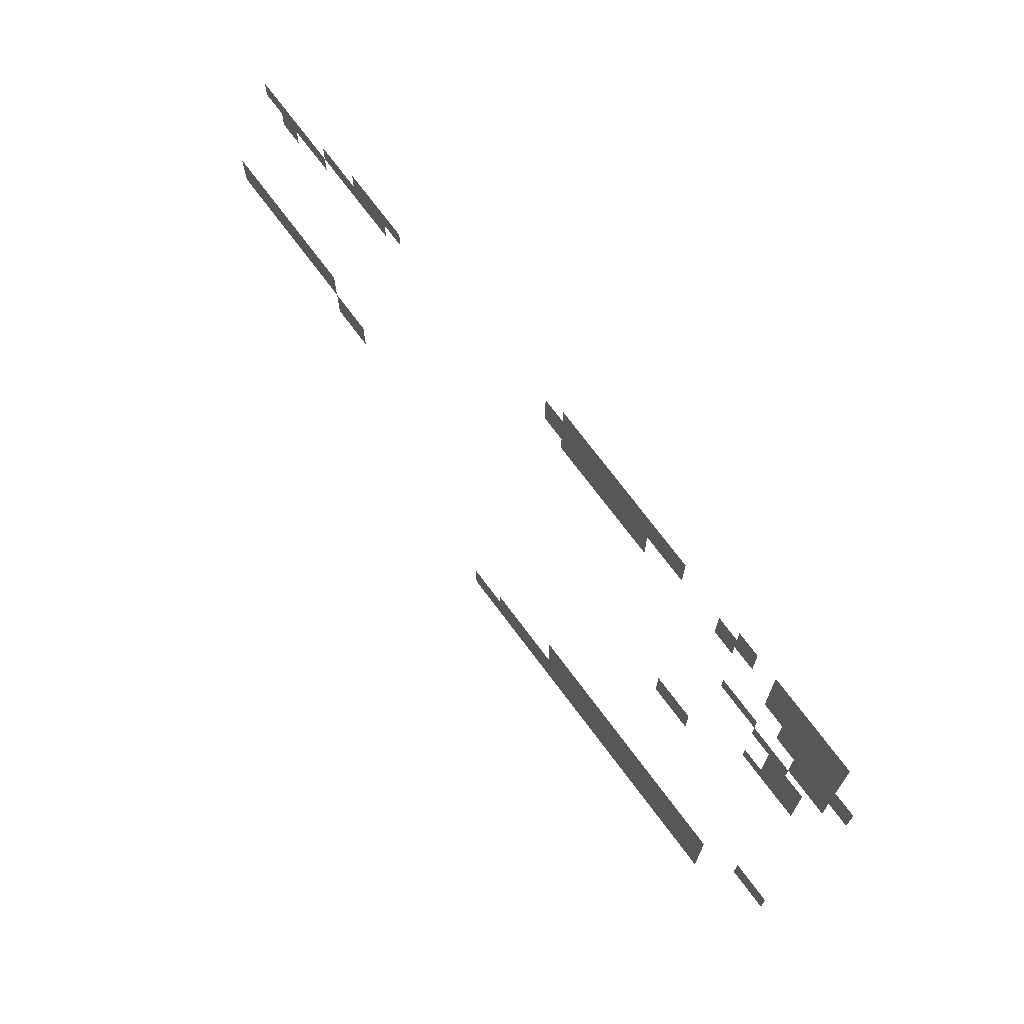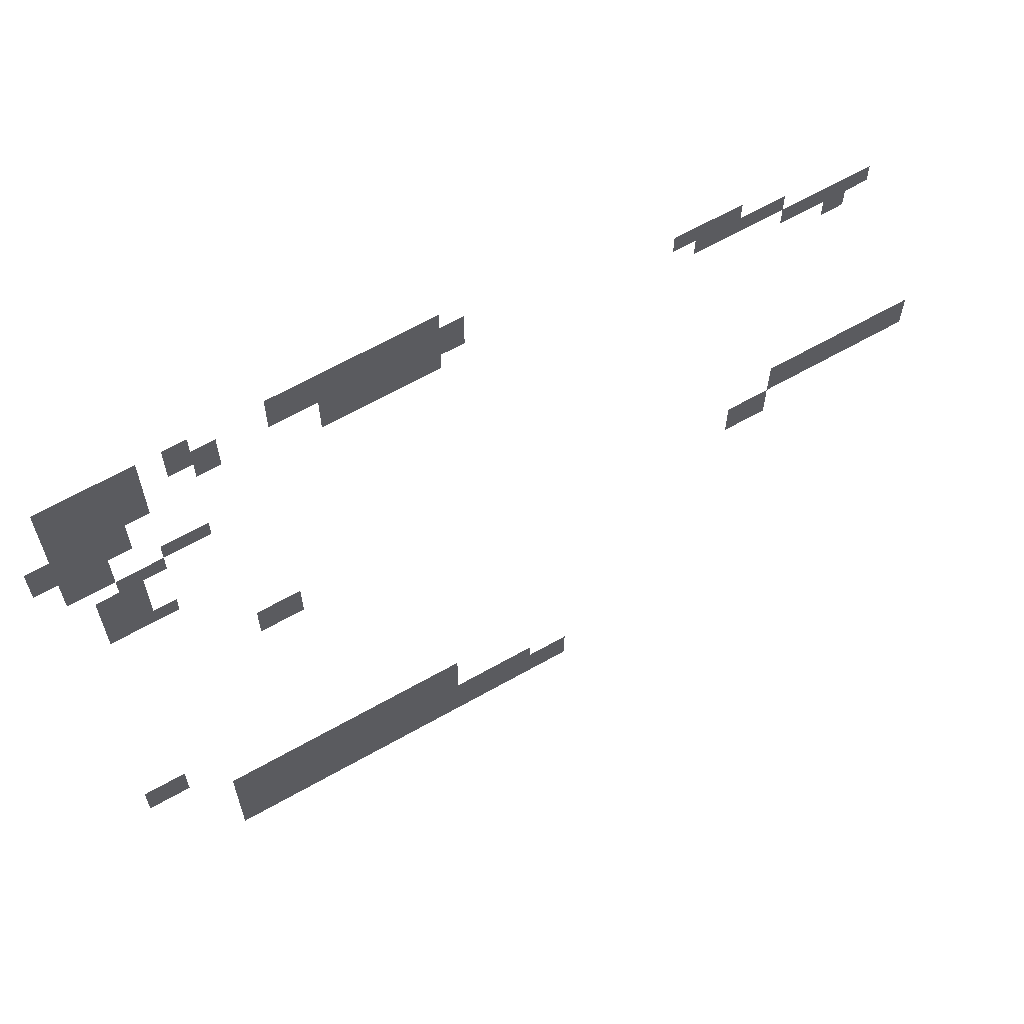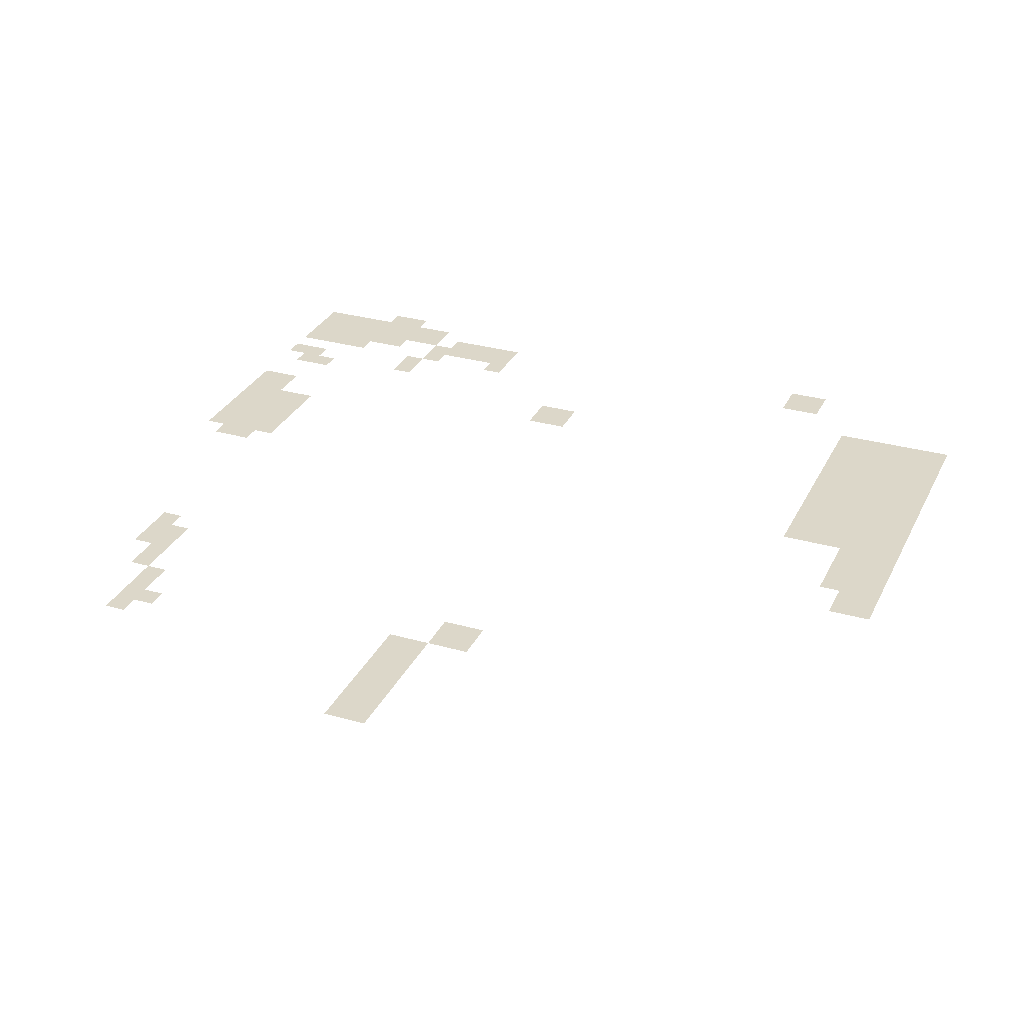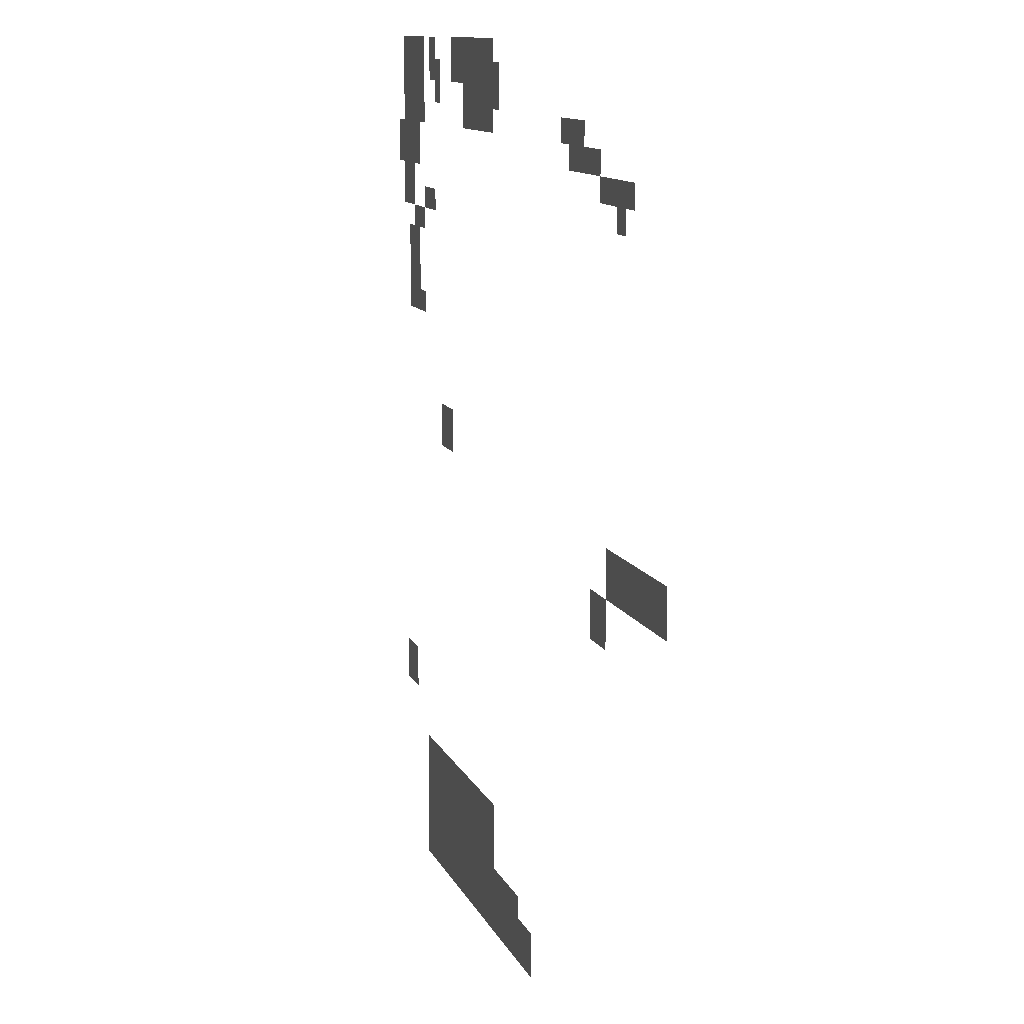
<metadata>
{"format":"obj","ext":"obj","renderer":"f3d","projection":"perspective","resolution":1024,"background":"white","views":[{"elev":73.1,"azim":53.2,"up":"+Y"},{"elev":65.3,"azim":150.4,"up":"+Y"},{"elev":30.3,"azim":-67.7,"up":"+Z"},{"elev":10.9,"azim":-106.0,"up":"+Y"}]}
</metadata>
<code>
v -15 -15 0
v -30 -15 0
v -30 0 0
v -15 0 0
v -30 -15 0
v -45 -15 0
v -45 0 0
v -30 0 0
v -45 -15 0
v -60 -15 0
v -60 0 0
v -45 0 0
v -60 -15 0
v -75 -15 0
v -75 0 0
v -60 0 0
v -90 -15 0
v -105 -15 0
v -105 0 0
v -90 0 0
v -150 -15 0
v -165 -15 0
v -165 0 0
v -150 0 0
v -165 -15 0
v -180 -15 0
v -180 0 0
v -165 0 0
v -180 -15 0
v -195 -15 0
v -195 0 0
v -180 0 0
v -195 -15 0
v -210 -15 0
v -210 0 0
v -195 0 0
v -210 -15 0
v -225 -15 0
v -225 0 0
v -210 0 0
v -225 -15 0
v -240 -15 0
v -240 0 0
v -225 0 0
v -240 -15 0
v -255 -15 0
v -255 0 0
v -240 0 0
v -15 -30 0
v -30 -30 0
v -30 -15 0
v -15 -15 0
v -30 -30 0
v -45 -30 0
v -45 -15 0
v -30 -15 0
v -45 -30 0
v -60 -30 0
v -60 -15 0
v -45 -15 0
v -60 -30 0
v -75 -30 0
v -75 -15 0
v -60 -15 0
v -90 -30 0
v -105 -30 0
v -105 -15 0
v -90 -15 0
v -105 -30 0
v -120 -30 0
v -120 -15 0
v -105 -15 0
v -150 -30 0
v -165 -30 0
v -165 -15 0
v -150 -15 0
v -165 -30 0
v -180 -30 0
v -180 -15 0
v -165 -15 0
v -180 -30 0
v -195 -30 0
v -195 -15 0
v -180 -15 0
v -195 -30 0
v -210 -30 0
v -210 -15 0
v -195 -15 0
v -210 -30 0
v -225 -30 0
v -225 -15 0
v -210 -15 0
v -225 -30 0
v -240 -30 0
v -240 -15 0
v -225 -15 0
v -240 -30 0
v -255 -30 0
v -255 -15 0
v -240 -15 0
v -255 -30 0
v -270 -30 0
v -270 -15 0
v -255 -15 0
v -15 -45 0
v -30 -45 0
v -30 -30 0
v -15 -30 0
v -30 -45 0
v -45 -45 0
v -45 -30 0
v -30 -30 0
v -45 -45 0
v -60 -45 0
v -60 -30 0
v -45 -30 0
v -60 -45 0
v -75 -45 0
v -75 -30 0
v -60 -30 0
v -105 -45 0
v -120 -45 0
v -120 -30 0
v -105 -30 0
v -180 -45 0
v -195 -45 0
v -195 -30 0
v -180 -30 0
v -195 -45 0
v -210 -45 0
v -210 -30 0
v -195 -30 0
v -210 -45 0
v -225 -45 0
v -225 -30 0
v -210 -30 0
v -225 -45 0
v -240 -45 0
v -240 -30 0
v -225 -30 0
v -240 -45 0
v -255 -45 0
v -255 -30 0
v -240 -30 0
v -255 -45 0
v -270 -45 0
v -270 -30 0
v -255 -30 0
v -15 -60 0
v -30 -60 0
v -30 -45 0
v -15 -45 0
v -30 -60 0
v -45 -60 0
v -45 -45 0
v -30 -45 0
v -45 -60 0
v -60 -60 0
v -60 -45 0
v -45 -45 0
v -60 -60 0
v -75 -60 0
v -75 -45 0
v -60 -45 0
v -180 -60 0
v -195 -60 0
v -195 -45 0
v -180 -45 0
v -195 -60 0
v -210 -60 0
v -210 -45 0
v -195 -45 0
v -210 -60 0
v -225 -60 0
v -225 -45 0
v -210 -45 0
v -225 -60 0
v -240 -60 0
v -240 -45 0
v -225 -45 0
v -240 -60 0
v -255 -60 0
v -255 -45 0
v -240 -45 0
v -405 -60 0
v -420 -60 0
v -420 -45 0
v -405 -45 0
v -420 -60 0
v -435 -60 0
v -435 -45 0
v -420 -45 0
v -435 -60 0
v -450 -60 0
v -450 -45 0
v -435 -45 0
v 0 -75 0
v -15 -75 0
v -15 -60 0
v 0 -60 0
v -15 -75 0
v -30 -75 0
v -30 -60 0
v -15 -60 0
v -30 -75 0
v -45 -75 0
v -45 -60 0
v -30 -60 0
v -45 -75 0
v -60 -75 0
v -60 -60 0
v -45 -60 0
v -420 -75 0
v -435 -75 0
v -435 -60 0
v -420 -60 0
v -435 -75 0
v -450 -75 0
v -450 -60 0
v -435 -60 0
v -450 -75 0
v -465 -75 0
v -465 -60 0
v -450 -60 0
v -465 -75 0
v -480 -75 0
v -480 -60 0
v -465 -60 0
v 0 -90 0
v -15 -90 0
v -15 -75 0
v 0 -75 0
v -15 -90 0
v -30 -90 0
v -30 -75 0
v -15 -75 0
v -30 -90 0
v -45 -90 0
v -45 -75 0
v -30 -75 0
v -45 -90 0
v -60 -90 0
v -60 -75 0
v -45 -75 0
v -480 -90 0
v -495 -90 0
v -495 -75 0
v -480 -75 0
v -495 -90 0
v -510 -90 0
v -510 -75 0
v -495 -75 0
v -510 -90 0
v -525 -90 0
v -525 -75 0
v -510 -75 0
v -525 -90 0
v -540 -90 0
v -540 -75 0
v -525 -75 0
v -15 -105 0
v -30 -105 0
v -30 -90 0
v -15 -90 0
v -30 -105 0
v -45 -105 0
v -45 -90 0
v -30 -90 0
v -510 -105 0
v -525 -105 0
v -525 -90 0
v -510 -90 0
v -15 -120 0
v -30 -120 0
v -30 -105 0
v -15 -105 0
v -30 -120 0
v -45 -120 0
v -45 -105 0
v -30 -105 0
v -75 -120 0
v -90 -120 0
v -90 -105 0
v -75 -105 0
v -90 -120 0
v -105 -120 0
v -105 -105 0
v -90 -105 0
v -45 -135 0
v -60 -135 0
v -60 -120 0
v -45 -120 0
v -60 -135 0
v -75 -135 0
v -75 -120 0
v -60 -120 0
v -30 -150 0
v -45 -150 0
v -45 -135 0
v -30 -135 0
v -45 -150 0
v -60 -150 0
v -60 -135 0
v -45 -135 0
v -30 -165 0
v -45 -165 0
v -45 -150 0
v -30 -150 0
v -45 -165 0
v -60 -165 0
v -60 -150 0
v -45 -150 0
v -30 -180 0
v -45 -180 0
v -45 -165 0
v -30 -165 0
v -45 -180 0
v -60 -180 0
v -60 -165 0
v -45 -165 0
v -30 -195 0
v -45 -195 0
v -45 -180 0
v -30 -180 0
v -45 -195 0
v -60 -195 0
v -60 -180 0
v -45 -180 0
v -60 -195 0
v -75 -195 0
v -75 -180 0
v -60 -180 0
v -120 -270 0
v -135 -270 0
v -135 -255 0
v -120 -255 0
v -135 -270 0
v -150 -270 0
v -150 -255 0
v -135 -255 0
v -120 -285 0
v -135 -285 0
v -135 -270 0
v -120 -270 0
v -135 -285 0
v -150 -285 0
v -150 -270 0
v -135 -270 0
v -495 -300 0
v -510 -300 0
v -510 -285 0
v -495 -285 0
v -510 -300 0
v -525 -300 0
v -525 -285 0
v -510 -285 0
v -525 -300 0
v -540 -300 0
v -540 -285 0
v -525 -285 0
v -540 -300 0
v -555 -300 0
v -555 -285 0
v -540 -285 0
v -555 -300 0
v -570 -300 0
v -570 -285 0
v -555 -285 0
v -570 -300 0
v -585 -300 0
v -585 -285 0
v -570 -285 0
v -585 -300 0
v -600 -300 0
v -600 -285 0
v -585 -285 0
v -495 -315 0
v -510 -315 0
v -510 -300 0
v -495 -300 0
v -510 -315 0
v -525 -315 0
v -525 -300 0
v -510 -300 0
v -525 -315 0
v -540 -315 0
v -540 -300 0
v -525 -300 0
v -540 -315 0
v -555 -315 0
v -555 -300 0
v -540 -300 0
v -555 -315 0
v -570 -315 0
v -570 -300 0
v -555 -300 0
v -570 -315 0
v -585 -315 0
v -585 -300 0
v -570 -300 0
v -585 -315 0
v -600 -315 0
v -600 -300 0
v -585 -300 0
v -465 -330 0
v -480 -330 0
v -480 -315 0
v -465 -315 0
v -480 -330 0
v -495 -330 0
v -495 -315 0
v -480 -315 0
v -465 -345 0
v -480 -345 0
v -480 -330 0
v -465 -330 0
v -480 -345 0
v -495 -345 0
v -495 -330 0
v -480 -330 0
v -15 -465 0
v -30 -465 0
v -30 -450 0
v -15 -450 0
v -30 -465 0
v -45 -465 0
v -45 -450 0
v -30 -450 0
v -15 -480 0
v -30 -480 0
v -30 -465 0
v -15 -465 0
v -30 -480 0
v -45 -480 0
v -45 -465 0
v -30 -465 0
v -75 -525 0
v -90 -525 0
v -90 -510 0
v -75 -510 0
v -90 -525 0
v -105 -525 0
v -105 -510 0
v -90 -510 0
v -105 -525 0
v -120 -525 0
v -120 -510 0
v -105 -510 0
v -120 -525 0
v -135 -525 0
v -135 -510 0
v -120 -510 0
v -135 -525 0
v -150 -525 0
v -150 -510 0
v -135 -510 0
v -150 -525 0
v -165 -525 0
v -165 -510 0
v -150 -510 0
v -165 -525 0
v -180 -525 0
v -180 -510 0
v -165 -510 0
v -180 -525 0
v -195 -525 0
v -195 -510 0
v -180 -510 0
v -195 -525 0
v -210 -525 0
v -210 -510 0
v -195 -510 0
v -210 -525 0
v -225 -525 0
v -225 -510 0
v -210 -510 0
v -225 -525 0
v -240 -525 0
v -240 -510 0
v -225 -510 0
v -240 -525 0
v -255 -525 0
v -255 -510 0
v -240 -510 0
v -75 -540 0
v -90 -540 0
v -90 -525 0
v -75 -525 0
v -90 -540 0
v -105 -540 0
v -105 -525 0
v -90 -525 0
v -105 -540 0
v -120 -540 0
v -120 -525 0
v -105 -525 0
v -120 -540 0
v -135 -540 0
v -135 -525 0
v -120 -525 0
v -135 -540 0
v -150 -540 0
v -150 -525 0
v -135 -525 0
v -150 -540 0
v -165 -540 0
v -165 -525 0
v -150 -525 0
v -165 -540 0
v -180 -540 0
v -180 -525 0
v -165 -525 0
v -180 -540 0
v -195 -540 0
v -195 -525 0
v -180 -525 0
v -195 -540 0
v -210 -540 0
v -210 -525 0
v -195 -525 0
v -210 -540 0
v -225 -540 0
v -225 -525 0
v -210 -525 0
v -225 -540 0
v -240 -540 0
v -240 -525 0
v -225 -525 0
v -240 -540 0
v -255 -540 0
v -255 -525 0
v -240 -525 0
v -75 -555 0
v -90 -555 0
v -90 -540 0
v -75 -540 0
v -90 -555 0
v -105 -555 0
v -105 -540 0
v -90 -540 0
v -105 -555 0
v -120 -555 0
v -120 -540 0
v -105 -540 0
v -120 -555 0
v -135 -555 0
v -135 -540 0
v -120 -540 0
v -135 -555 0
v -150 -555 0
v -150 -540 0
v -135 -540 0
v -150 -555 0
v -165 -555 0
v -165 -540 0
v -150 -540 0
v -165 -555 0
v -180 -555 0
v -180 -540 0
v -165 -540 0
v -180 -555 0
v -195 -555 0
v -195 -540 0
v -180 -540 0
v -195 -555 0
v -210 -555 0
v -210 -540 0
v -195 -540 0
v -210 -555 0
v -225 -555 0
v -225 -540 0
v -210 -540 0
v -225 -555 0
v -240 -555 0
v -240 -540 0
v -225 -540 0
v -240 -555 0
v -255 -555 0
v -255 -540 0
v -240 -540 0
v -75 -570 0
v -90 -570 0
v -90 -555 0
v -75 -555 0
v -90 -570 0
v -105 -570 0
v -105 -555 0
v -90 -555 0
v -105 -570 0
v -120 -570 0
v -120 -555 0
v -105 -555 0
v -120 -570 0
v -135 -570 0
v -135 -555 0
v -120 -555 0
v -135 -570 0
v -150 -570 0
v -150 -555 0
v -135 -555 0
v -150 -570 0
v -165 -570 0
v -165 -555 0
v -150 -555 0
v -165 -570 0
v -180 -570 0
v -180 -555 0
v -165 -555 0
v -180 -570 0
v -195 -570 0
v -195 -555 0
v -180 -555 0
v -195 -570 0
v -210 -570 0
v -210 -555 0
v -195 -555 0
v -210 -570 0
v -225 -570 0
v -225 -555 0
v -210 -555 0
v -225 -570 0
v -240 -570 0
v -240 -555 0
v -225 -555 0
v -240 -570 0
v -255 -570 0
v -255 -555 0
v -240 -555 0
v -255 -570 0
v -270 -570 0
v -270 -555 0
v -255 -555 0
v -270 -570 0
v -285 -570 0
v -285 -555 0
v -270 -555 0
v -285 -570 0
v -300 -570 0
v -300 -555 0
v -285 -555 0
v -300 -570 0
v -315 -570 0
v -315 -555 0
v -300 -555 0
v -75 -585 0
v -90 -585 0
v -90 -570 0
v -75 -570 0
v -90 -585 0
v -105 -585 0
v -105 -570 0
v -90 -570 0
v -105 -585 0
v -120 -585 0
v -120 -570 0
v -105 -570 0
v -120 -585 0
v -135 -585 0
v -135 -570 0
v -120 -570 0
v -135 -585 0
v -150 -585 0
v -150 -570 0
v -135 -570 0
v -150 -585 0
v -165 -585 0
v -165 -570 0
v -150 -570 0
v -165 -585 0
v -180 -585 0
v -180 -570 0
v -165 -570 0
v -180 -585 0
v -195 -585 0
v -195 -570 0
v -180 -570 0
v -195 -585 0
v -210 -585 0
v -210 -570 0
v -195 -570 0
v -210 -585 0
v -225 -585 0
v -225 -570 0
v -210 -570 0
v -225 -585 0
v -240 -585 0
v -240 -570 0
v -225 -570 0
v -240 -585 0
v -255 -585 0
v -255 -570 0
v -240 -570 0
v -255 -585 0
v -270 -585 0
v -270 -570 0
v -255 -570 0
v -270 -585 0
v -285 -585 0
v -285 -570 0
v -270 -570 0
v -285 -585 0
v -300 -585 0
v -300 -570 0
v -285 -570 0
v -300 -585 0
v -315 -585 0
v -315 -570 0
v -300 -570 0
v -315 -585 0
v -330 -585 0
v -330 -570 0
v -315 -570 0
v -330 -585 0
v -345 -585 0
v -345 -570 0
v -330 -570 0
v -75 -600 0
v -90 -600 0
v -90 -585 0
v -75 -585 0
v -90 -600 0
v -105 -600 0
v -105 -585 0
v -90 -585 0
v -105 -600 0
v -120 -600 0
v -120 -585 0
v -105 -585 0
v -120 -600 0
v -135 -600 0
v -135 -585 0
v -120 -585 0
v -135 -600 0
v -150 -600 0
v -150 -585 0
v -135 -585 0
v -150 -600 0
v -165 -600 0
v -165 -585 0
v -150 -585 0
v -165 -600 0
v -180 -600 0
v -180 -585 0
v -165 -585 0
v -180 -600 0
v -195 -600 0
v -195 -585 0
v -180 -585 0
v -195 -600 0
v -210 -600 0
v -210 -585 0
v -195 -585 0
v -210 -600 0
v -225 -600 0
v -225 -585 0
v -210 -585 0
v -225 -600 0
v -240 -600 0
v -240 -585 0
v -225 -585 0
v -240 -600 0
v -255 -600 0
v -255 -585 0
v -240 -585 0
v -255 -600 0
v -270 -600 0
v -270 -585 0
v -255 -585 0
v -270 -600 0
v -285 -600 0
v -285 -585 0
v -270 -585 0
v -285 -600 0
v -300 -600 0
v -300 -585 0
v -285 -585 0
v -300 -600 0
v -315 -600 0
v -315 -585 0
v -300 -585 0
v -315 -600 0
v -330 -600 0
v -330 -585 0
v -315 -585 0
v -330 -600 0
v -345 -600 0
v -345 -585 0
v -330 -585 0
g map1-1_mesh_0003
f 1 2 3 4
f 5 6 7 8
f 9 10 11 12
f 13 14 15 16
f 17 18 19 20
f 21 22 23 24
f 25 26 27 28
f 29 30 31 32
f 33 34 35 36
f 37 38 39 40
f 41 42 43 44
f 45 46 47 48
f 49 50 51 52
f 53 54 55 56
f 57 58 59 60
f 61 62 63 64
f 65 66 67 68
f 69 70 71 72
f 73 74 75 76
f 77 78 79 80
f 81 82 83 84
f 85 86 87 88
f 89 90 91 92
f 93 94 95 96
f 97 98 99 100
f 101 102 103 104
f 105 106 107 108
f 109 110 111 112
f 113 114 115 116
f 117 118 119 120
f 121 122 123 124
f 125 126 127 128
f 129 130 131 132
f 133 134 135 136
f 137 138 139 140
f 141 142 143 144
f 145 146 147 148
f 149 150 151 152
f 153 154 155 156
f 157 158 159 160
f 161 162 163 164
f 165 166 167 168
f 169 170 171 172
f 173 174 175 176
f 177 178 179 180
f 181 182 183 184
f 185 186 187 188
f 189 190 191 192
f 193 194 195 196
f 197 198 199 200
f 201 202 203 204
f 205 206 207 208
f 209 210 211 212
f 213 214 215 216
f 217 218 219 220
f 221 222 223 224
f 225 226 227 228
f 229 230 231 232
f 233 234 235 236
f 237 238 239 240
f 241 242 243 244
f 245 246 247 248
f 249 250 251 252
f 253 254 255 256
f 257 258 259 260
f 261 262 263 264
f 265 266 267 268
f 269 270 271 272
f 273 274 275 276
f 277 278 279 280
f 281 282 283 284
f 285 286 287 288
f 289 290 291 292
f 293 294 295 296
f 297 298 299 300
f 301 302 303 304
f 305 306 307 308
f 309 310 311 312
f 313 314 315 316
f 317 318 319 320
f 321 322 323 324
f 325 326 327 328
f 329 330 331 332
f 333 334 335 336
f 337 338 339 340
f 341 342 343 344
f 345 346 347 348
f 349 350 351 352
f 353 354 355 356
f 357 358 359 360
f 361 362 363 364
f 365 366 367 368
f 369 370 371 372
f 373 374 375 376
f 377 378 379 380
f 381 382 383 384
f 385 386 387 388
f 389 390 391 392
f 393 394 395 396
f 397 398 399 400
f 401 402 403 404
f 405 406 407 408
f 409 410 411 412
f 413 414 415 416
f 417 418 419 420
f 421 422 423 424
f 425 426 427 428
f 429 430 431 432
f 433 434 435 436
f 437 438 439 440
f 441 442 443 444
f 445 446 447 448
f 449 450 451 452
f 453 454 455 456
f 457 458 459 460
f 461 462 463 464
f 465 466 467 468
f 469 470 471 472
f 473 474 475 476
f 477 478 479 480
f 481 482 483 484
f 485 486 487 488
f 489 490 491 492
f 493 494 495 496
f 497 498 499 500
f 501 502 503 504
f 505 506 507 508
f 509 510 511 512
f 513 514 515 516
f 517 518 519 520
f 521 522 523 524
f 525 526 527 528
f 529 530 531 532
f 533 534 535 536
f 537 538 539 540
f 541 542 543 544
f 545 546 547 548
f 549 550 551 552
f 553 554 555 556
f 557 558 559 560
f 561 562 563 564
f 565 566 567 568
f 569 570 571 572
f 573 574 575 576
f 577 578 579 580
f 581 582 583 584
f 585 586 587 588
f 589 590 591 592
f 593 594 595 596
f 597 598 599 600
f 601 602 603 604
f 605 606 607 608
f 609 610 611 612
f 613 614 615 616
f 617 618 619 620
f 621 622 623 624
f 625 626 627 628
f 629 630 631 632
f 633 634 635 636
f 637 638 639 640
f 641 642 643 644
f 645 646 647 648
f 649 650 651 652
f 653 654 655 656
f 657 658 659 660
f 661 662 663 664
f 665 666 667 668
f 669 670 671 672
f 673 674 675 676
f 677 678 679 680
f 681 682 683 684
f 685 686 687 688
f 689 690 691 692
f 693 694 695 696
f 697 698 699 700
f 701 702 703 704
f 705 706 707 708
f 709 710 711 712
f 713 714 715 716
f 717 718 719 720
f 721 722 723 724
f 725 726 727 728
f 729 730 731 732
f 733 734 735 736
f 737 738 739 740
f 741 742 743 744
f 745 746 747 748
f 749 750 751 752
f 753 754 755 756
f 757 758 759 760
f 761 762 763 764
f 765 766 767 768
f 769 770 771 772
f 773 774 775 776
f 777 778 779 780
f 781 782 783 784
f 785 786 787 788

</code>
